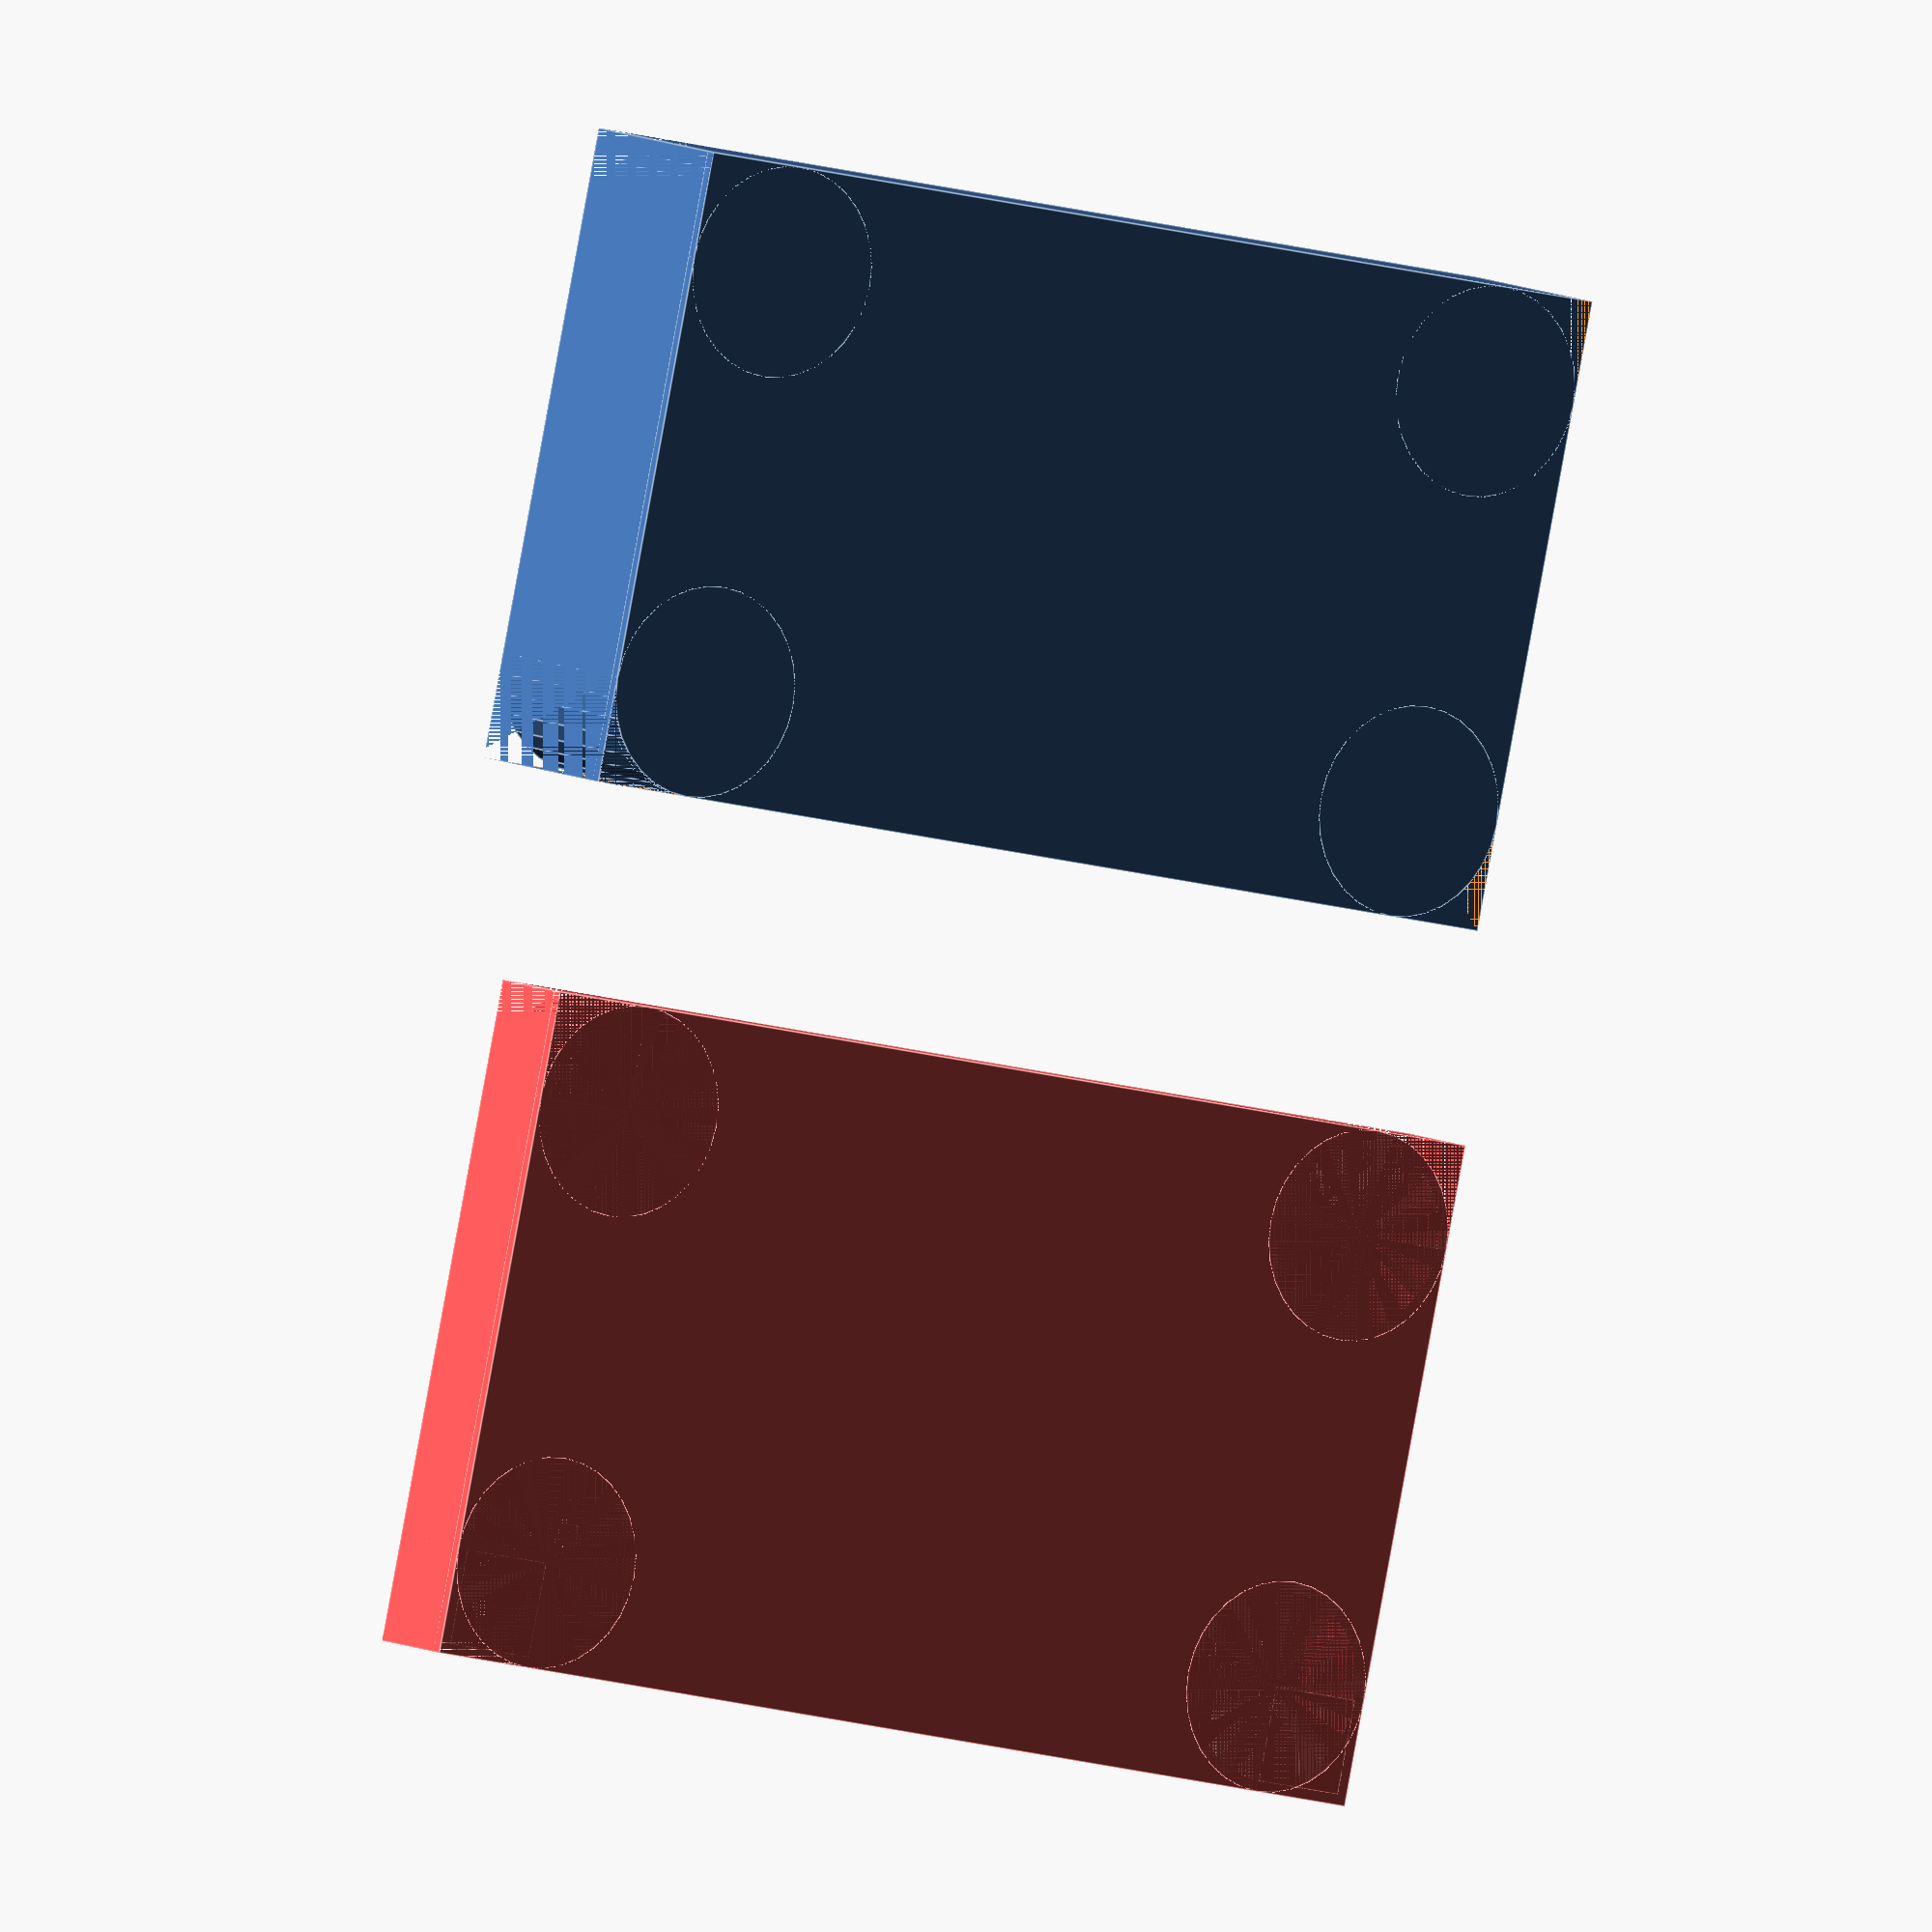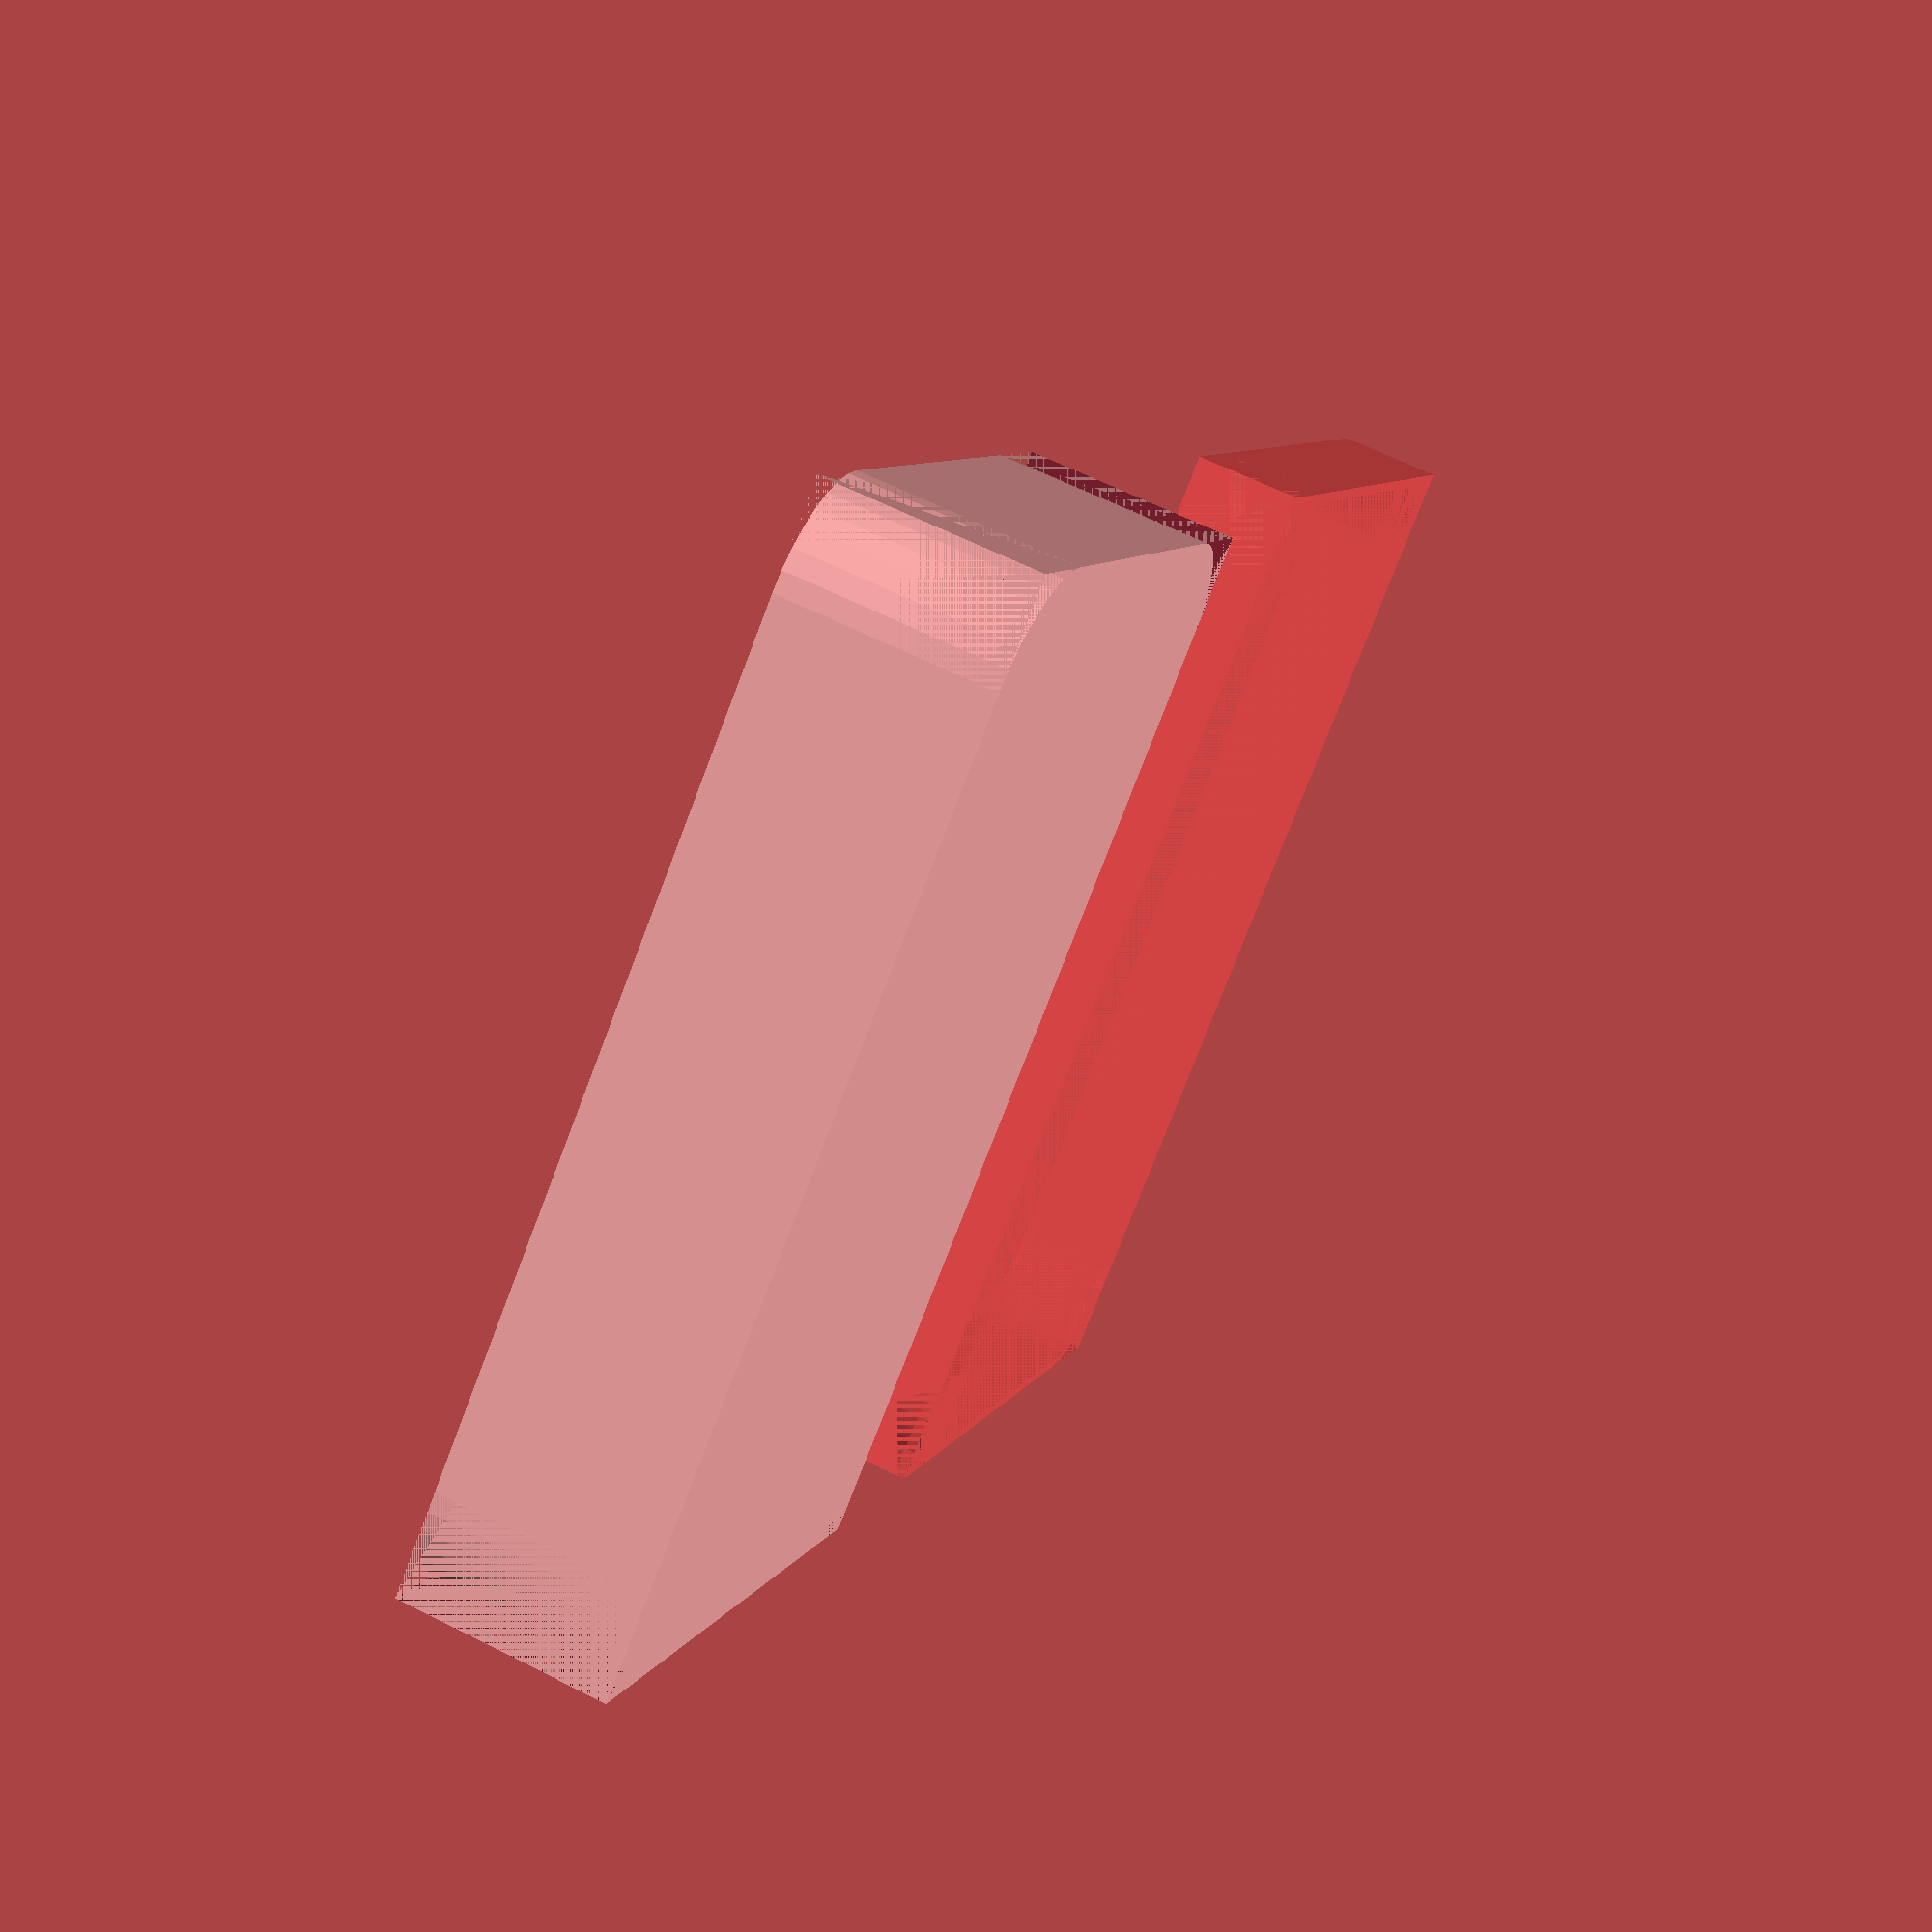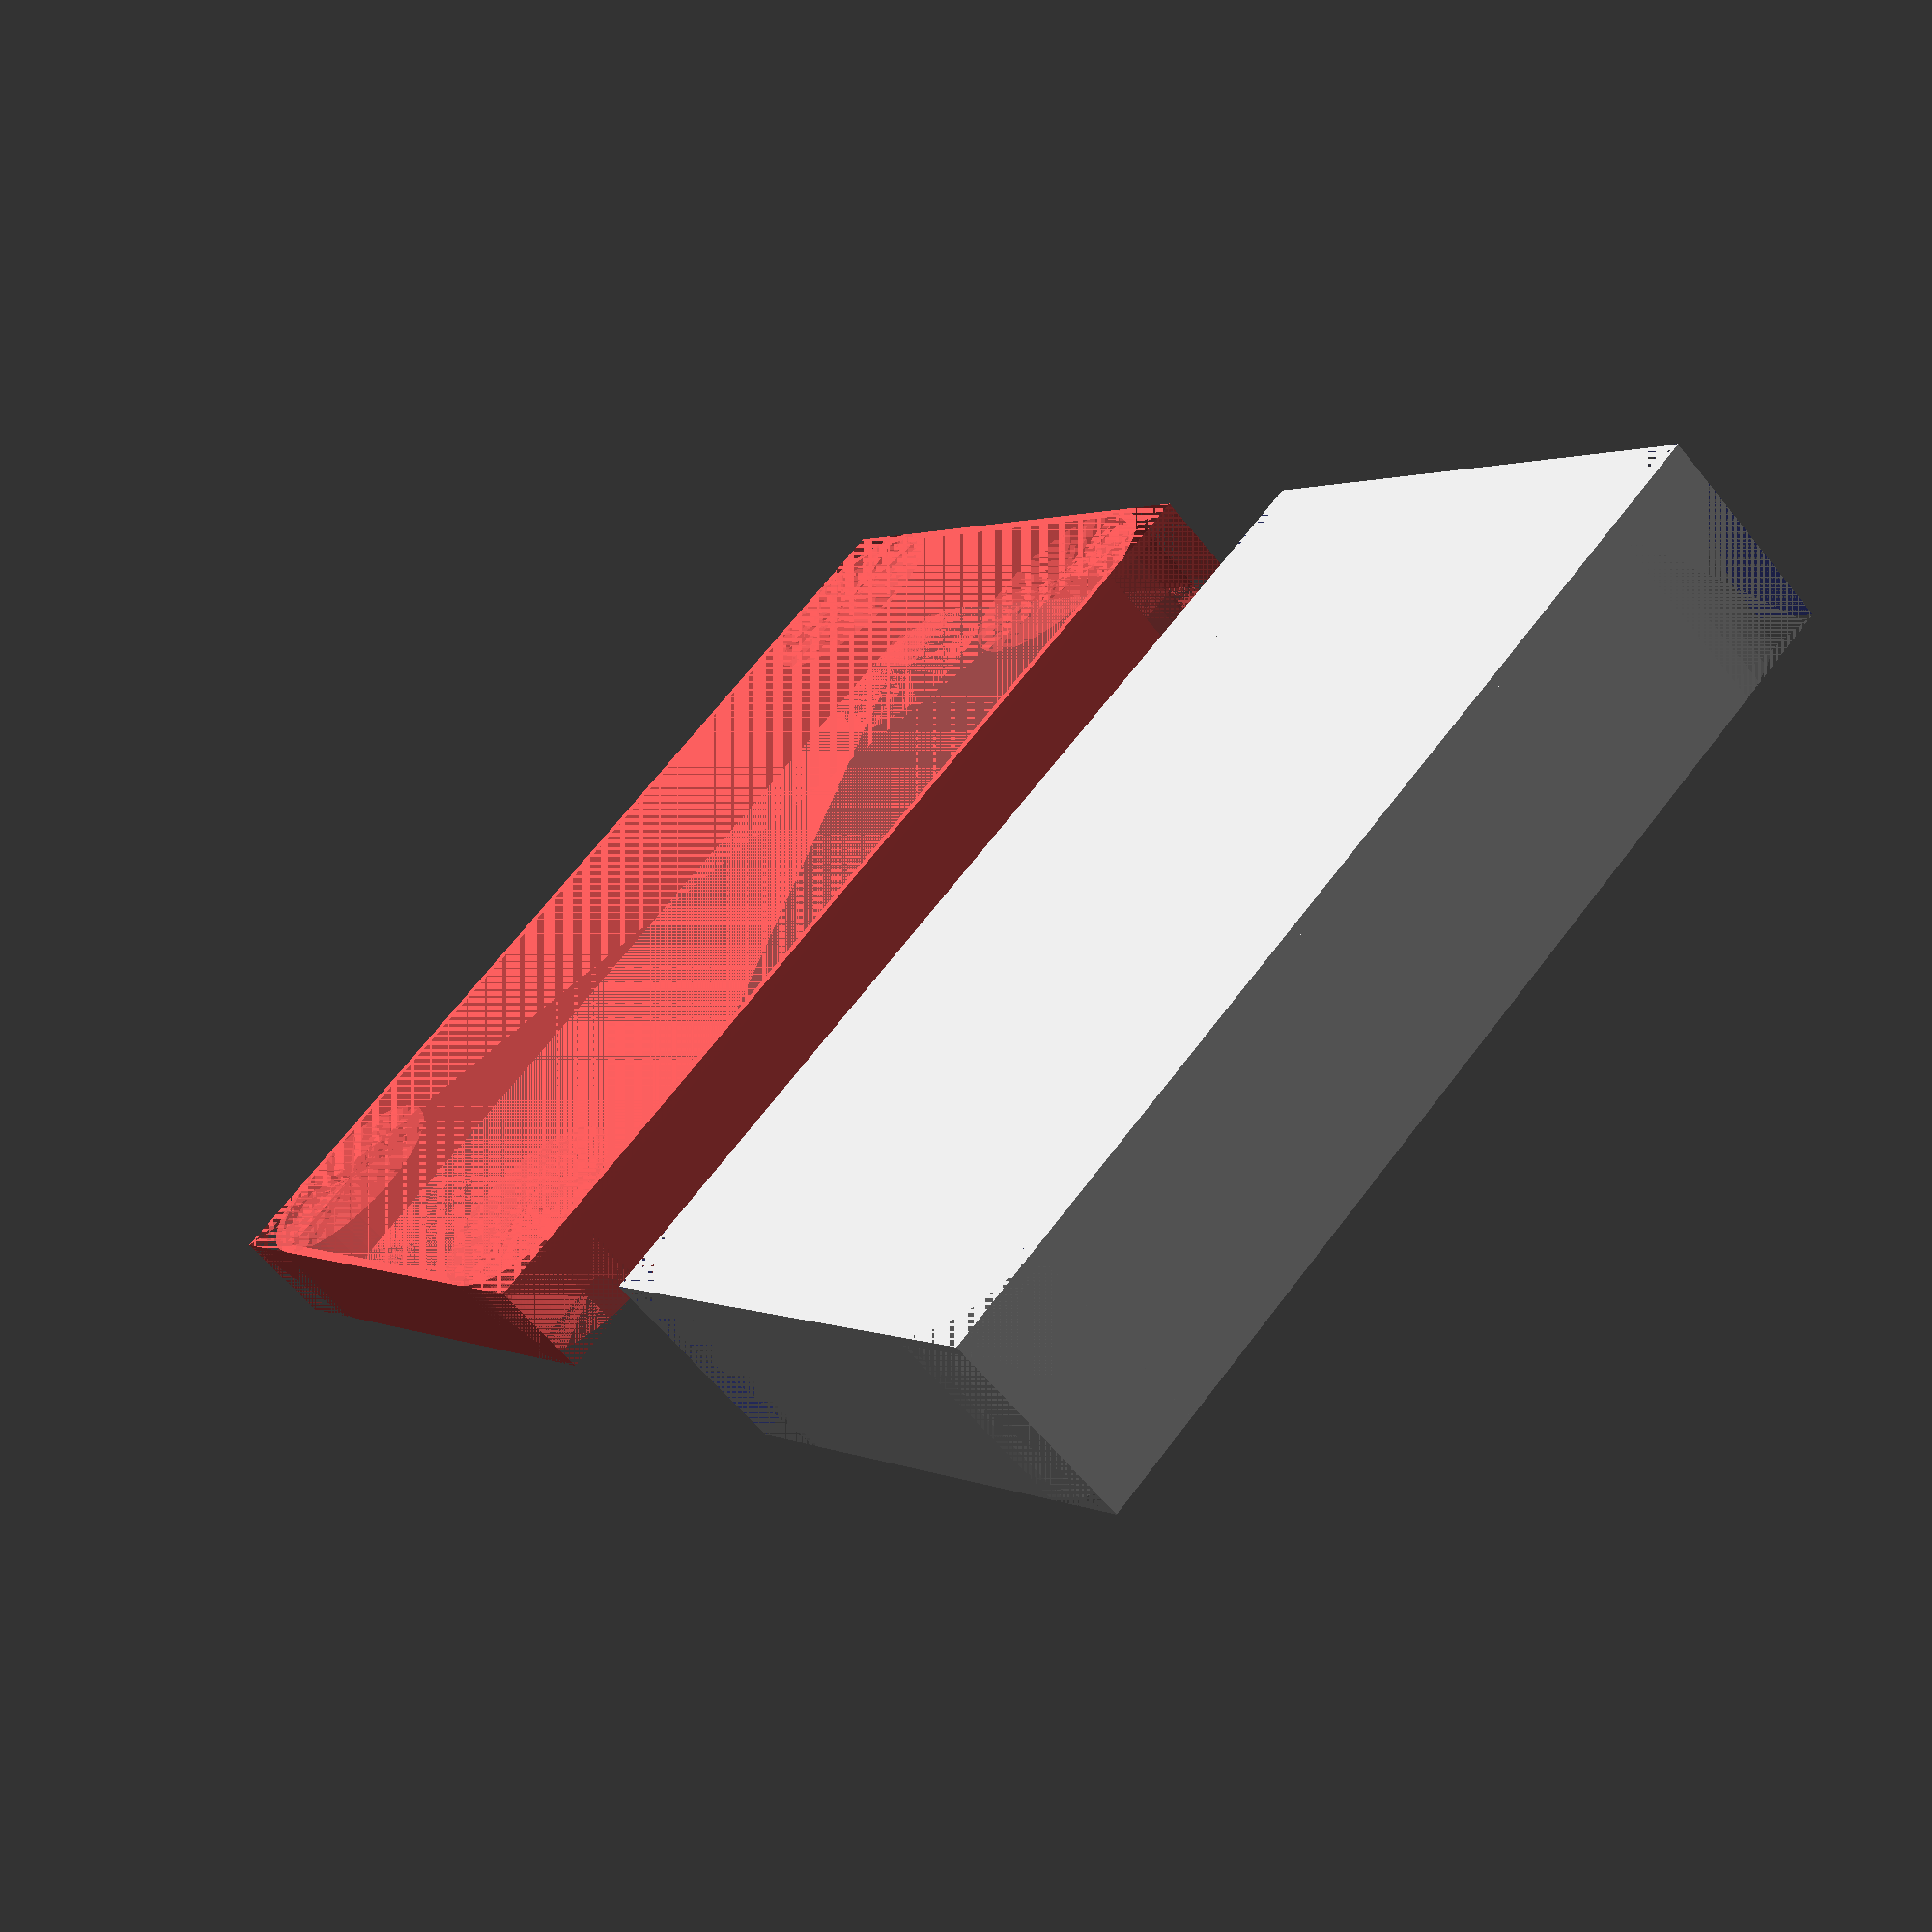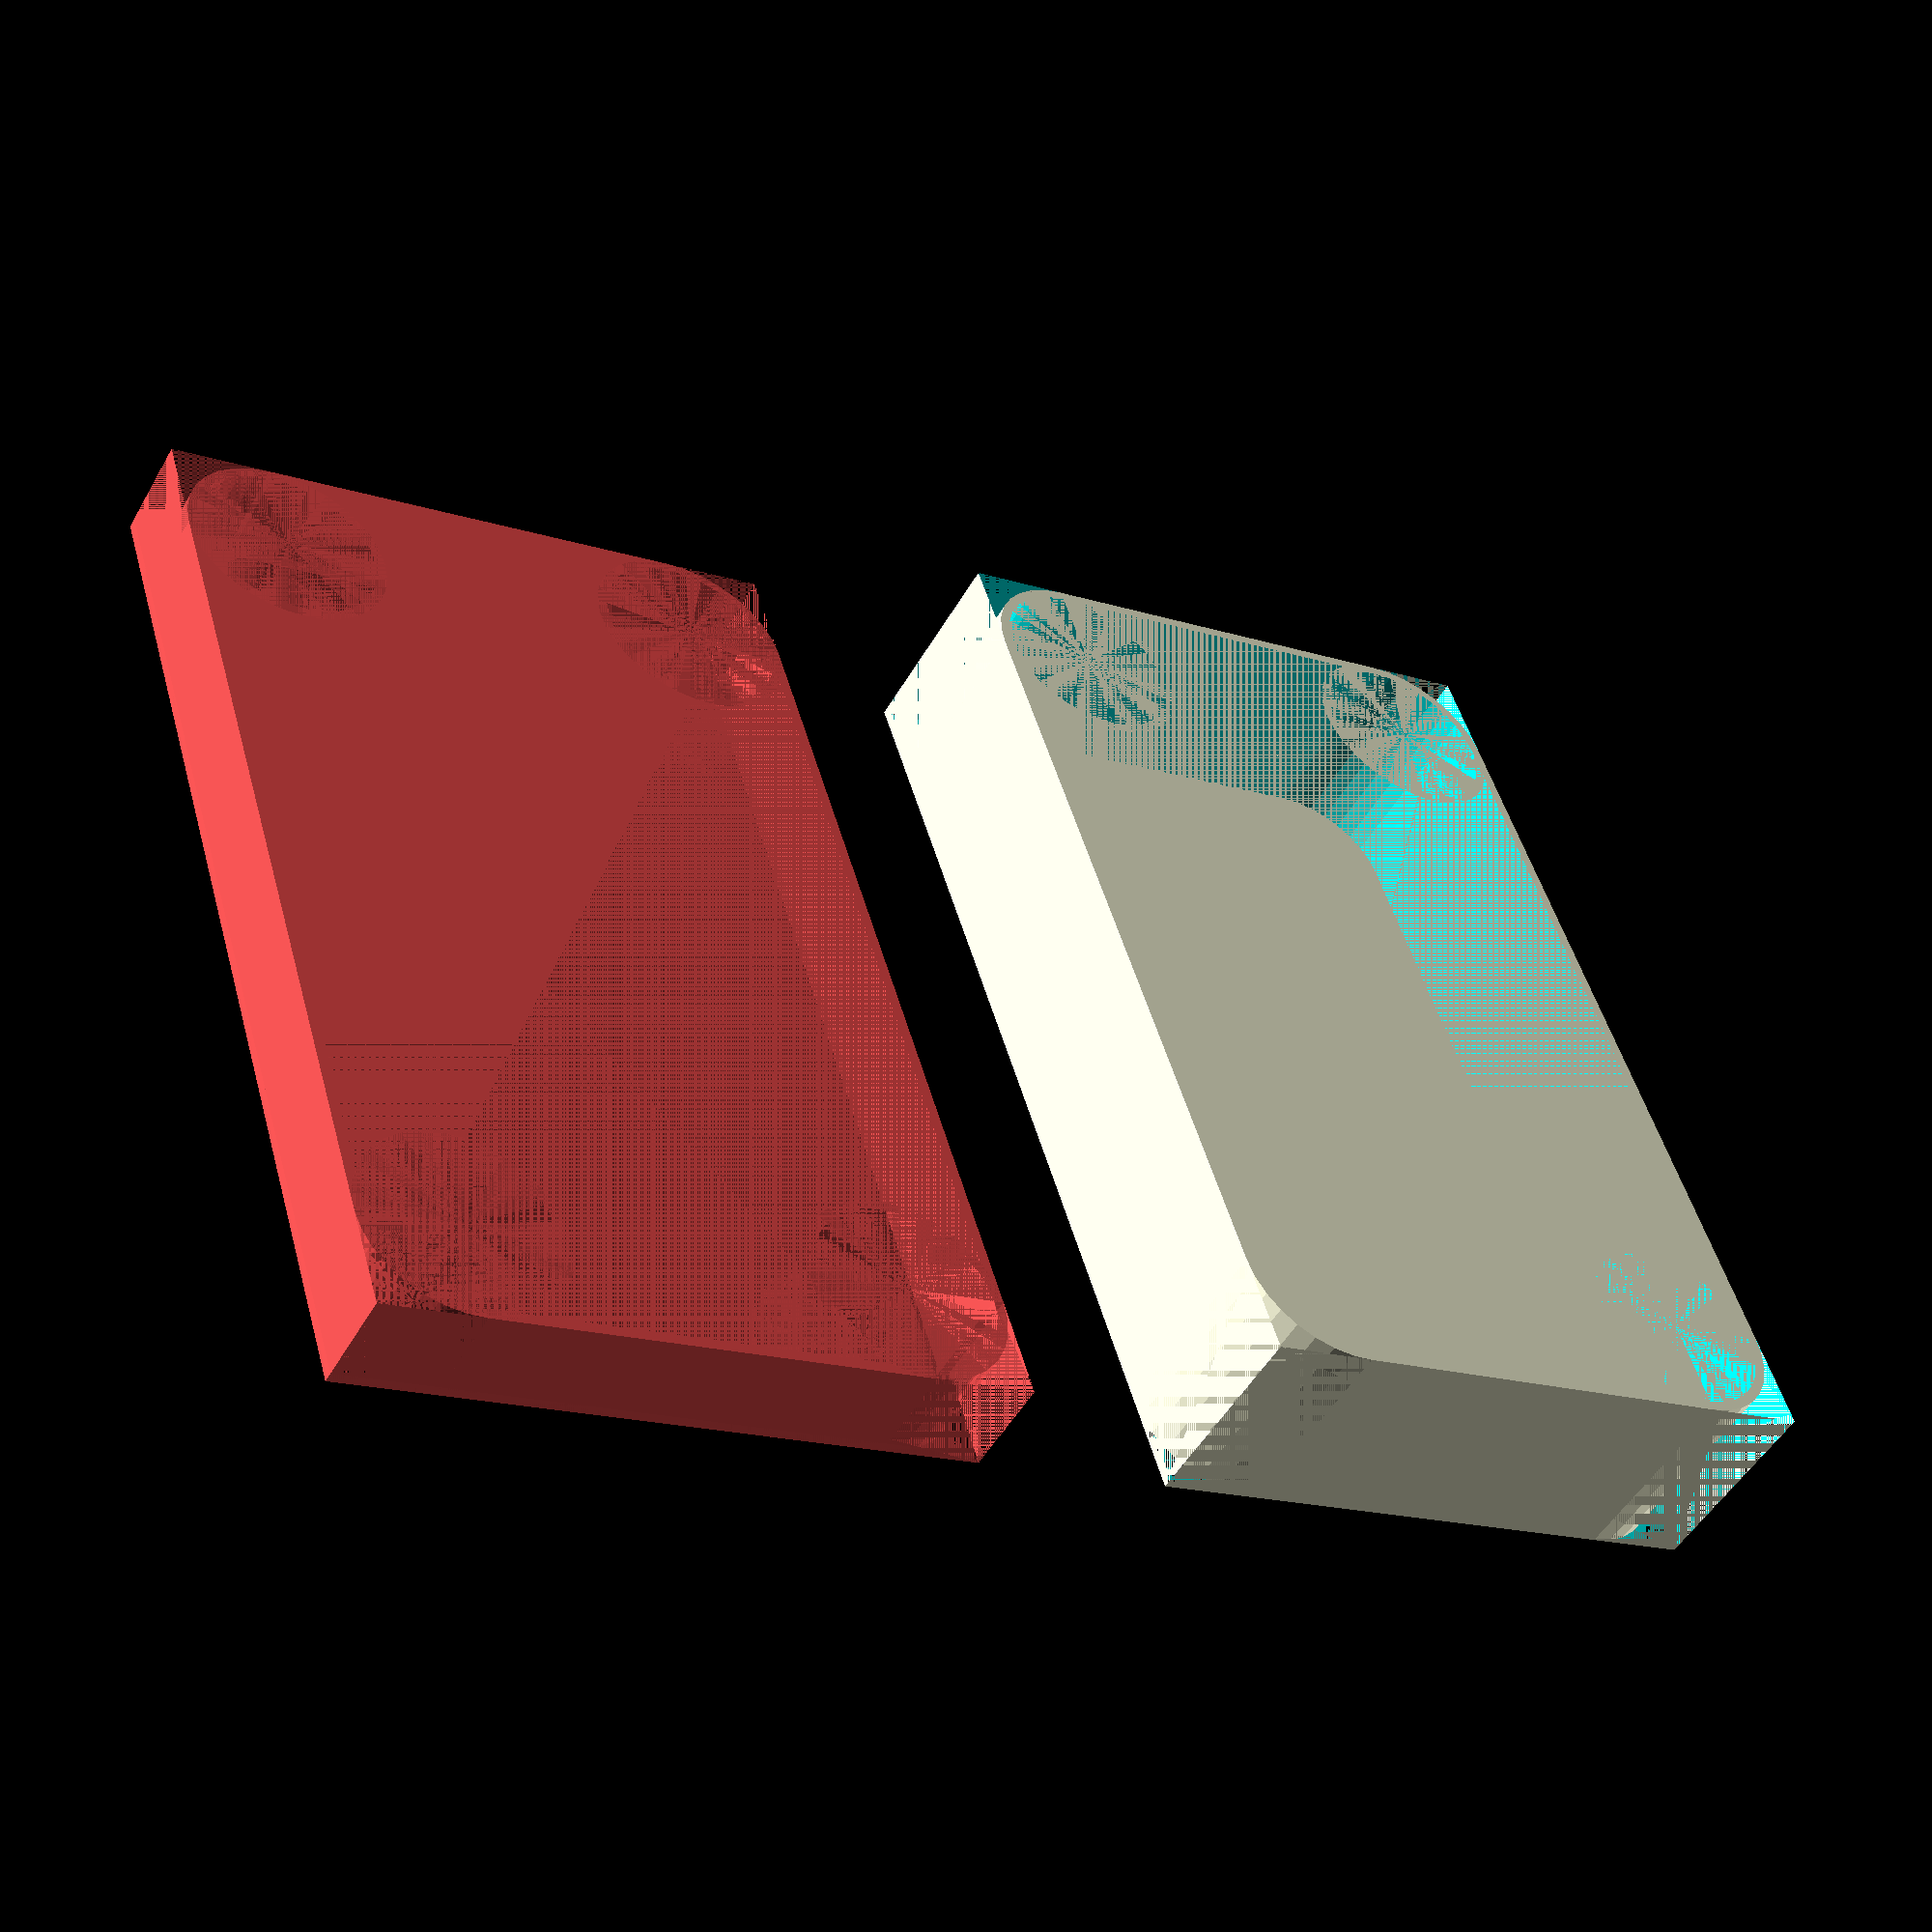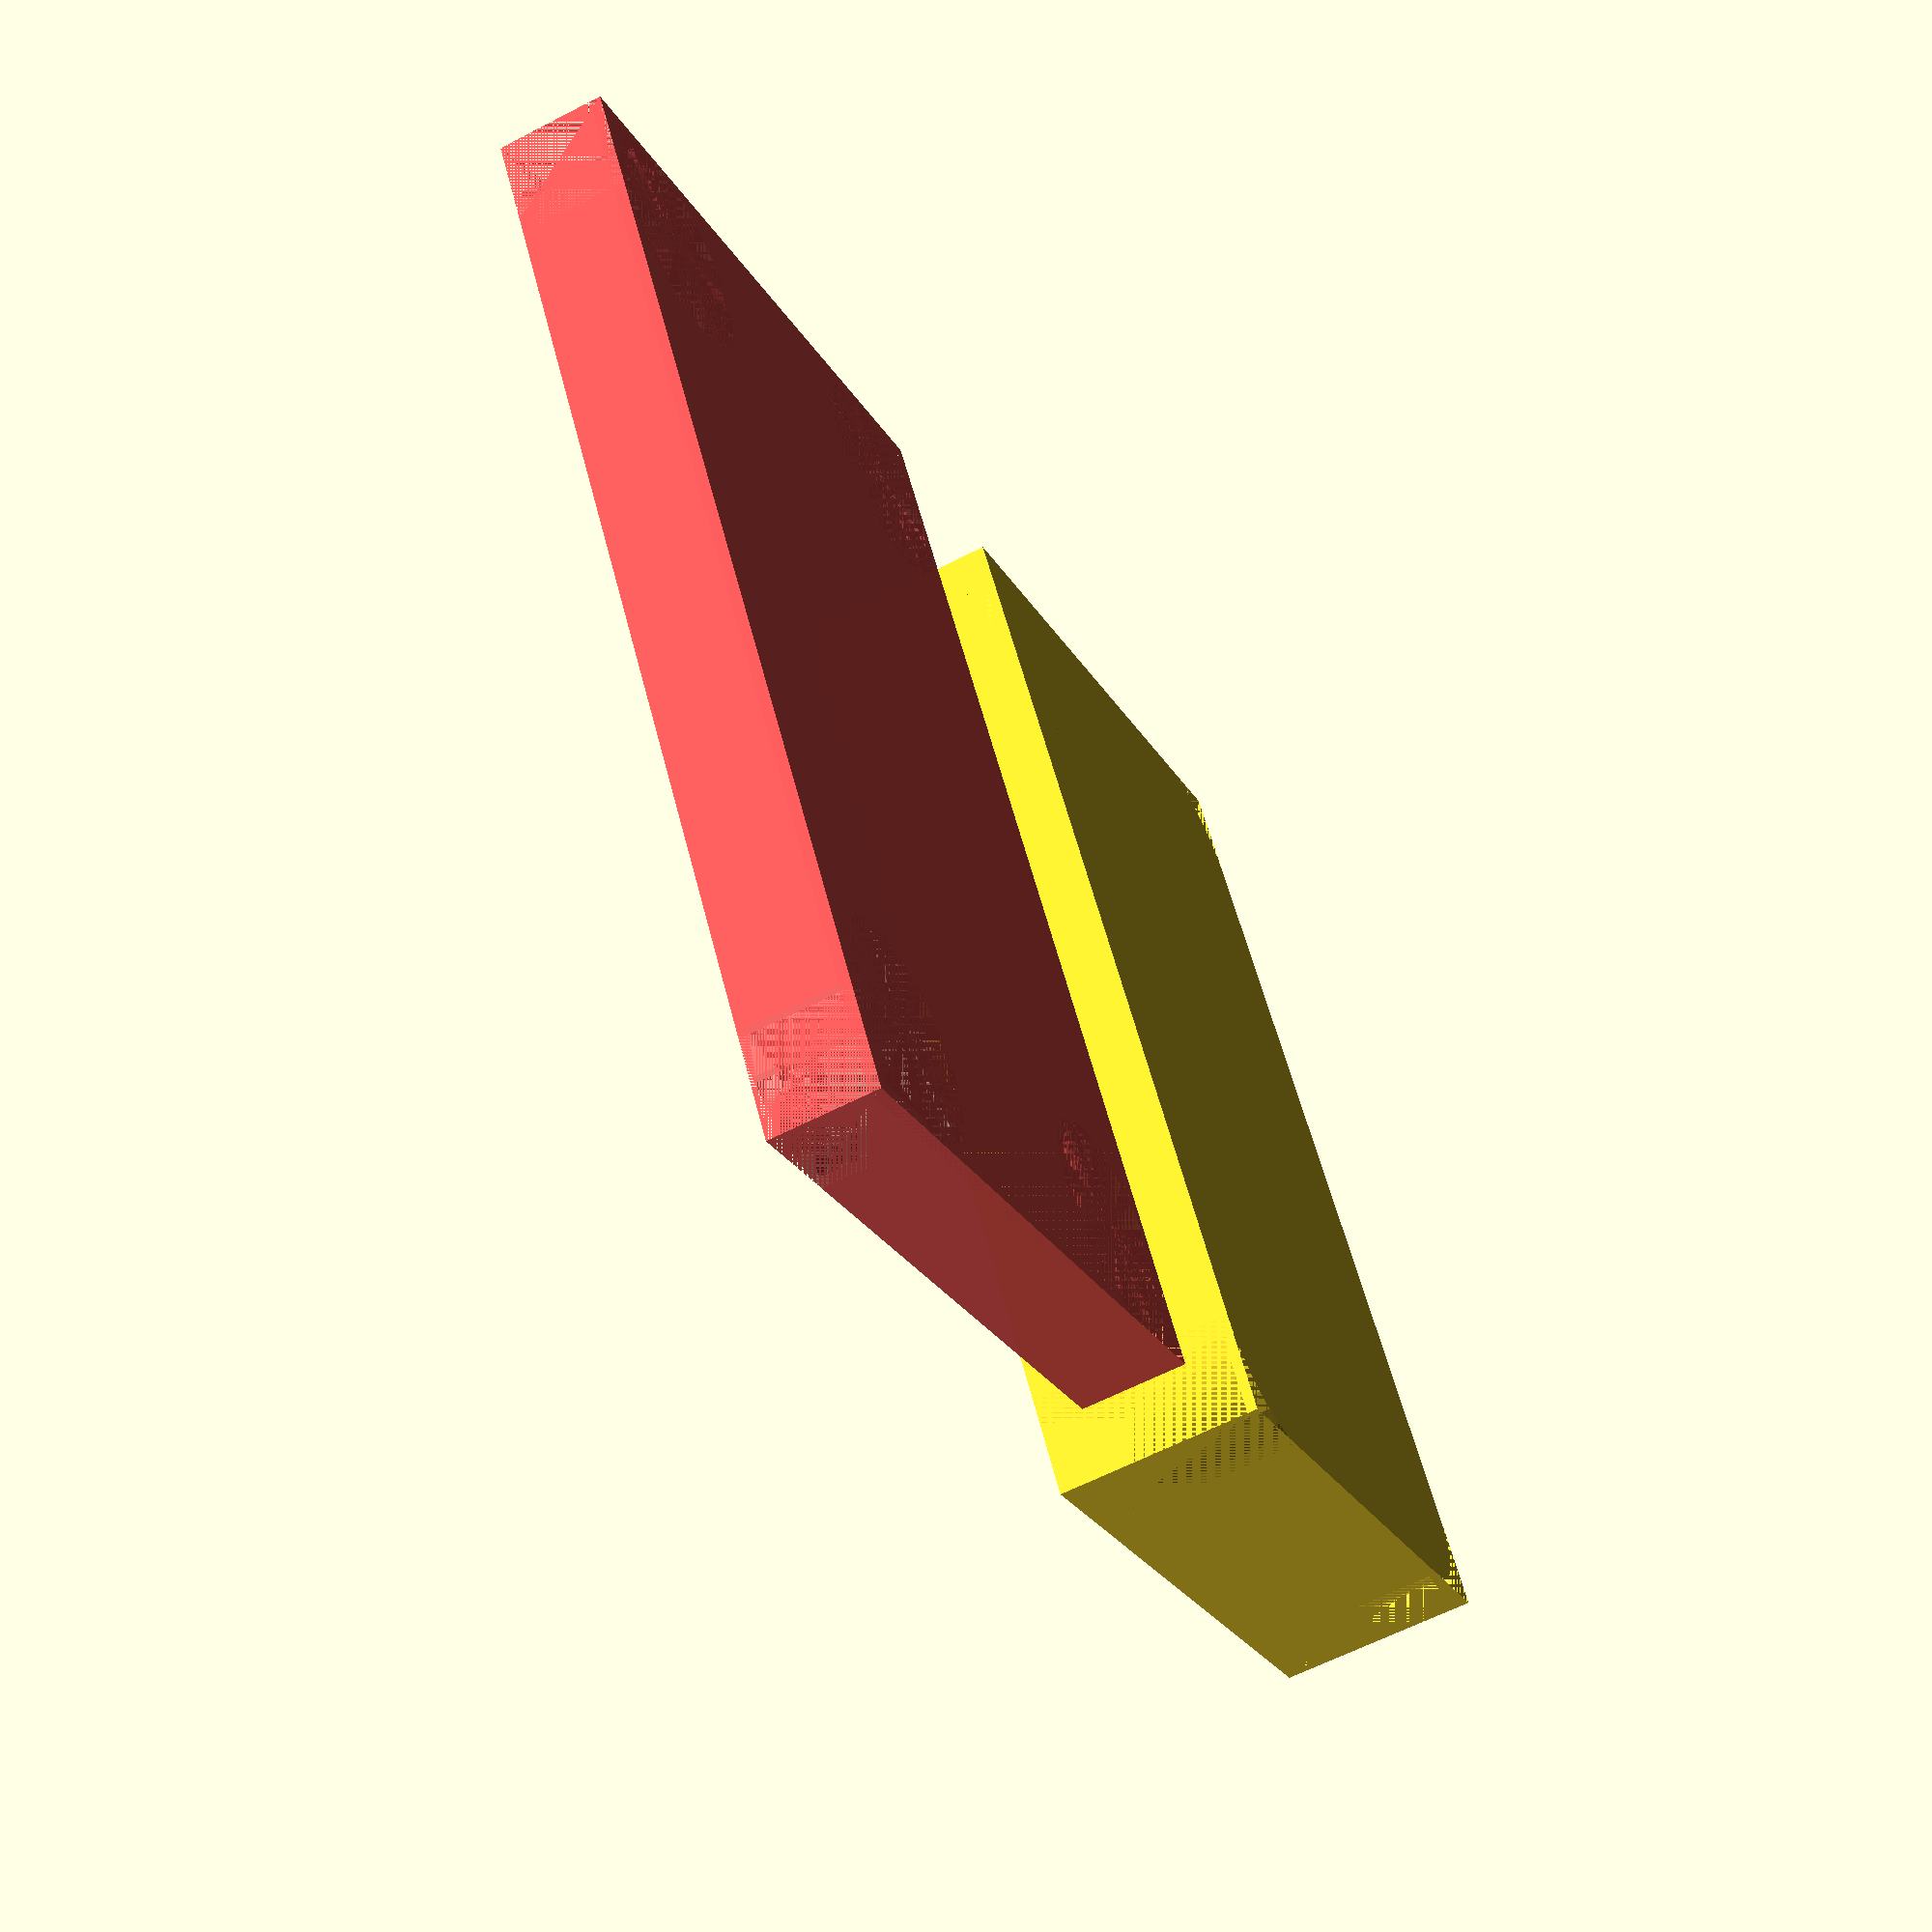
<openscad>
//outer size (x)
size_x=50;

//outer size (x)
size_y=30;


//wall thickness
size_z=0.5;

//radius or the rounded corners
corner_radius=5;

//total number of faces for all corners
corner_faces=32;

spacing=size_z+1;
size_x_2=size_x+spacing;
size_y_2=size_y+spacing;

//height of the box
rim_height=10;

rim_height_2=rim_height/2;

module plate (sizeX, sizeY, sizeZ, cornerRadius, cornerFaces)
{
	union()
	{
		difference()
		{
			cube([sizeX,sizeY,sizeZ]);		
			cube([cornerRadius,cornerRadius,	sizeZ+1]);
			translate([sizeX-cornerRadius,0,0]) cube([cornerRadius,cornerRadius,sizeZ+1]);
			translate([0,sizeY-cornerRadius,0]) cube([cornerRadius,cornerRadius,sizeZ+1]);
			translate([sizeX-cornerRadius,sizeY-cornerRadius,0]) cube([cornerRadius,cornerRadius,sizeZ+1]);
		}
		translate([cornerRadius,cornerRadius,0]) cylinder(r=cornerRadius,h=sizeZ, $fn=cornerFaces);
		translate([sizeX-cornerRadius,cornerRadius,0]) cylinder(r=cornerRadius,h=sizeZ, $fn=cornerFaces);
		translate([cornerRadius,sizeY-cornerRadius,0]) cylinder(r=cornerRadius,h=sizeZ, $fn=cornerFaces);
		translate([sizeX-cornerRadius,sizeY-cornerRadius,0]) cylinder(r=cornerRadius,h=sizeZ, $fn=cornerFaces);
	}
}


//Generate box
union()
{
	difference()
	{
		plate (size_x, size_y,rim_height, corner_radius, corner_faces);
		translate([size_z,size_z,0])
		plate (size_x-(2*size_z), size_y-(2*size_z),rim_height, corner_radius-size_z, corner_faces);
	}
	plate (size_x, size_y, size_z, corner_radius, corner_faces);
}

//Generate lid
translate([0,size_y+10,0])

//assembled view
//translate([size_x+(spacing/2),-(spacing/2),rim_height+size_z])
//rotate([0,180,0])


#union()
{
	difference()
	{
		plate (size_x_2, size_y_2,rim_height_2, corner_radius, corner_faces);
		translate([size_z,size_z,0])
		plate (size_x_2-(2*size_z), size_y_2-(2*size_z),rim_height_2, corner_radius-size_z, corner_faces);
	}
	plate (size_x_2, size_y_2, size_z, corner_radius, corner_faces);
}



</openscad>
<views>
elev=172.2 azim=347.7 roll=32.5 proj=o view=edges
elev=118.3 azim=39.4 roll=62.6 proj=p view=solid
elev=241.4 azim=219.4 roll=321.2 proj=p view=wireframe
elev=229.8 azim=72.6 roll=208.8 proj=p view=wireframe
elev=240.5 azim=301.4 roll=61.9 proj=p view=solid
</views>
